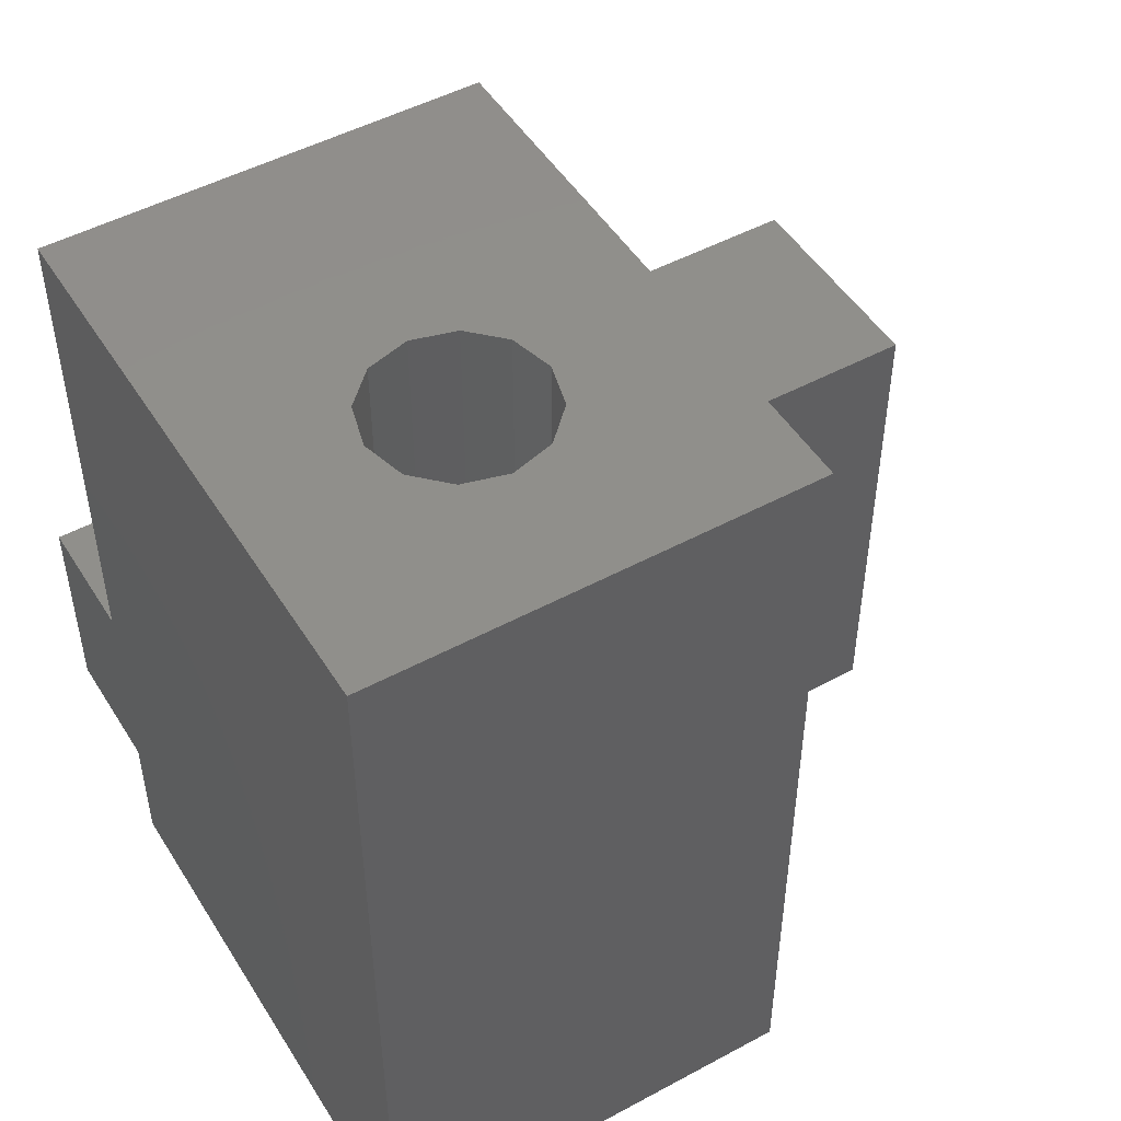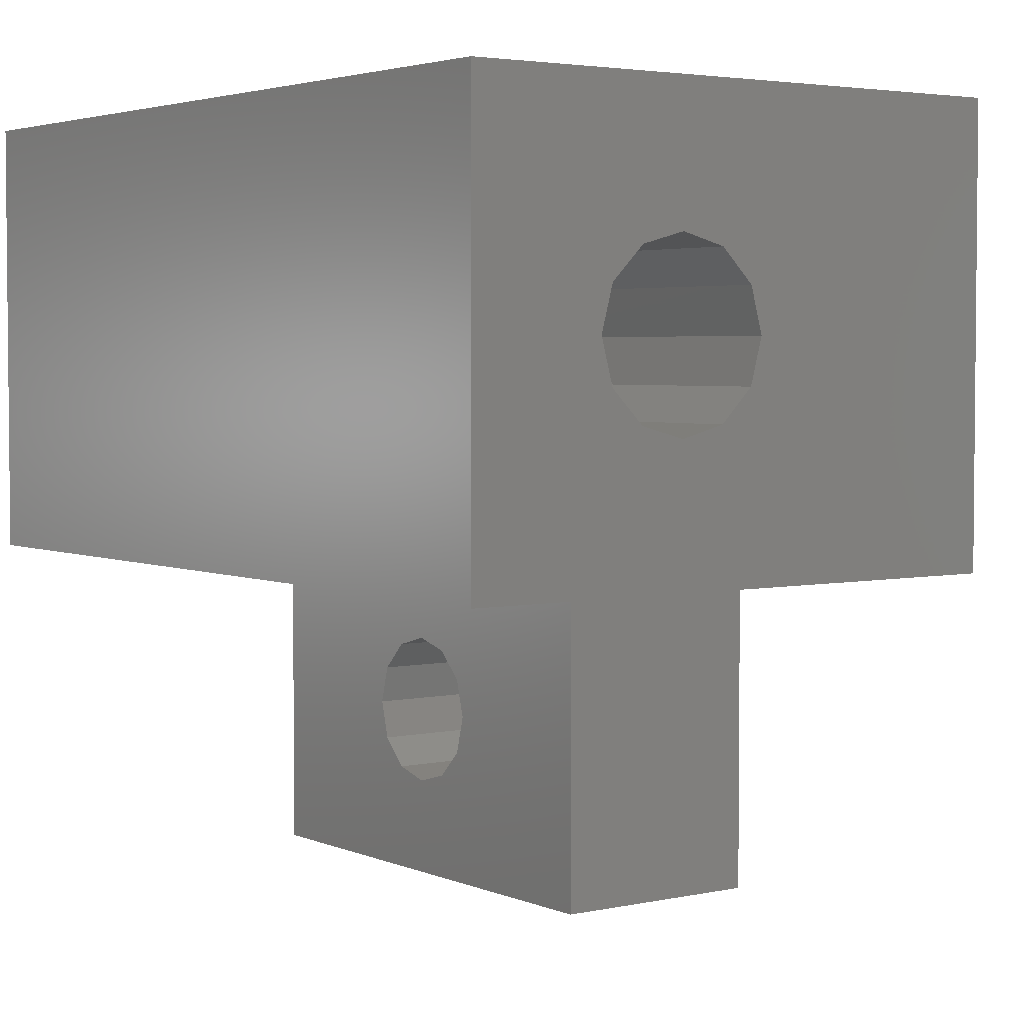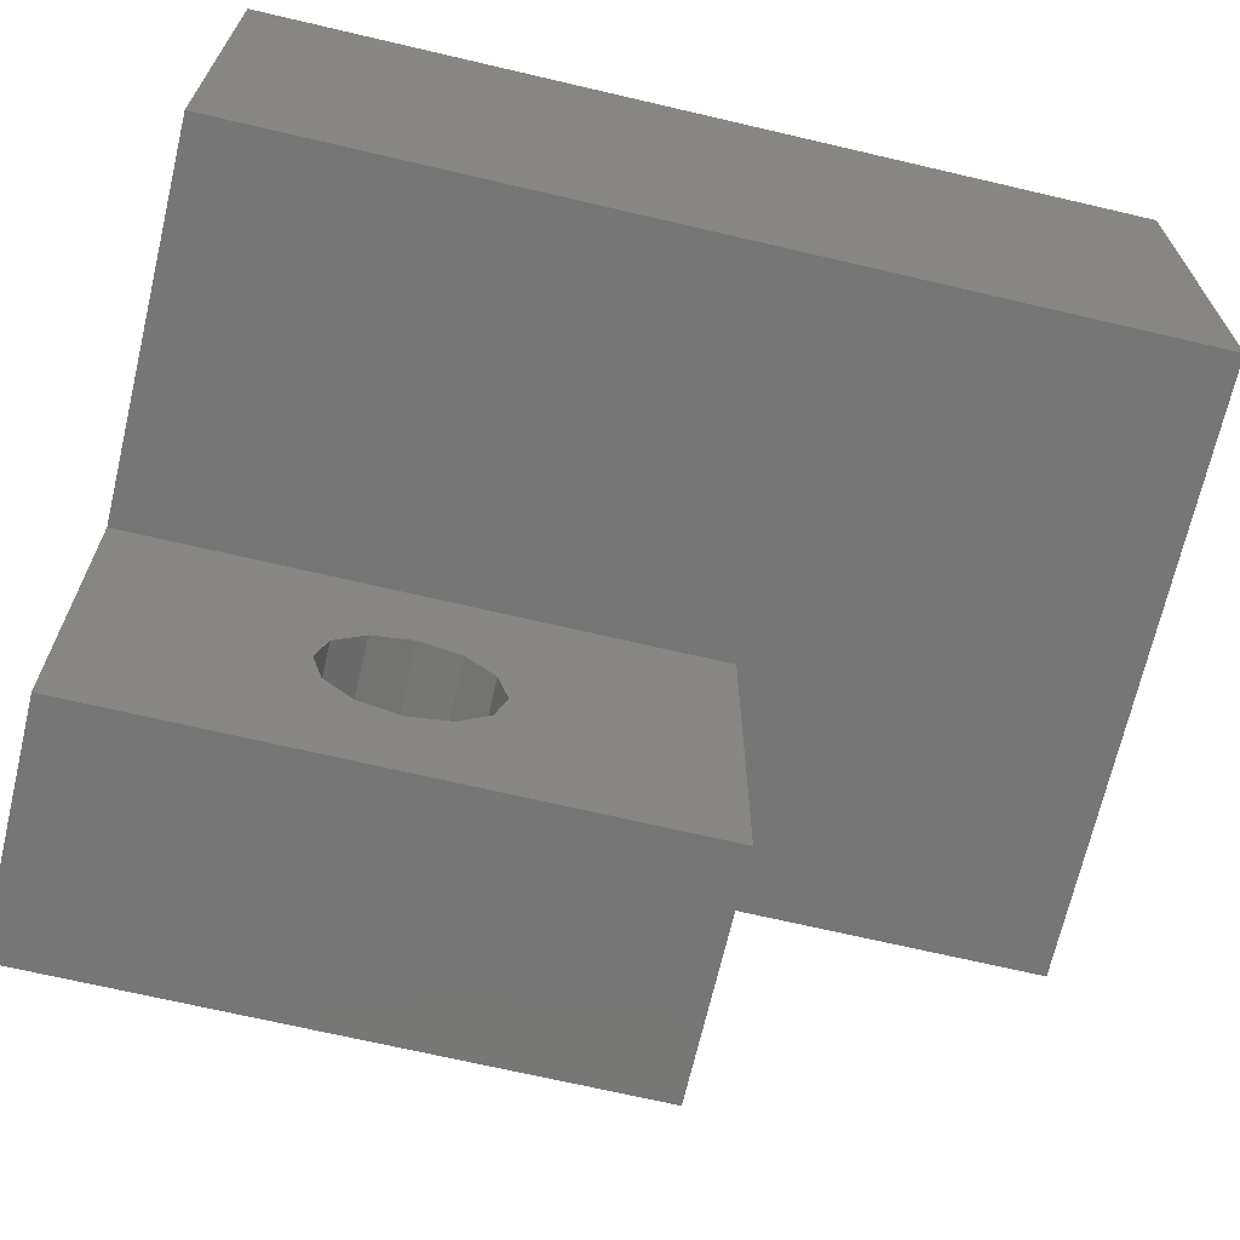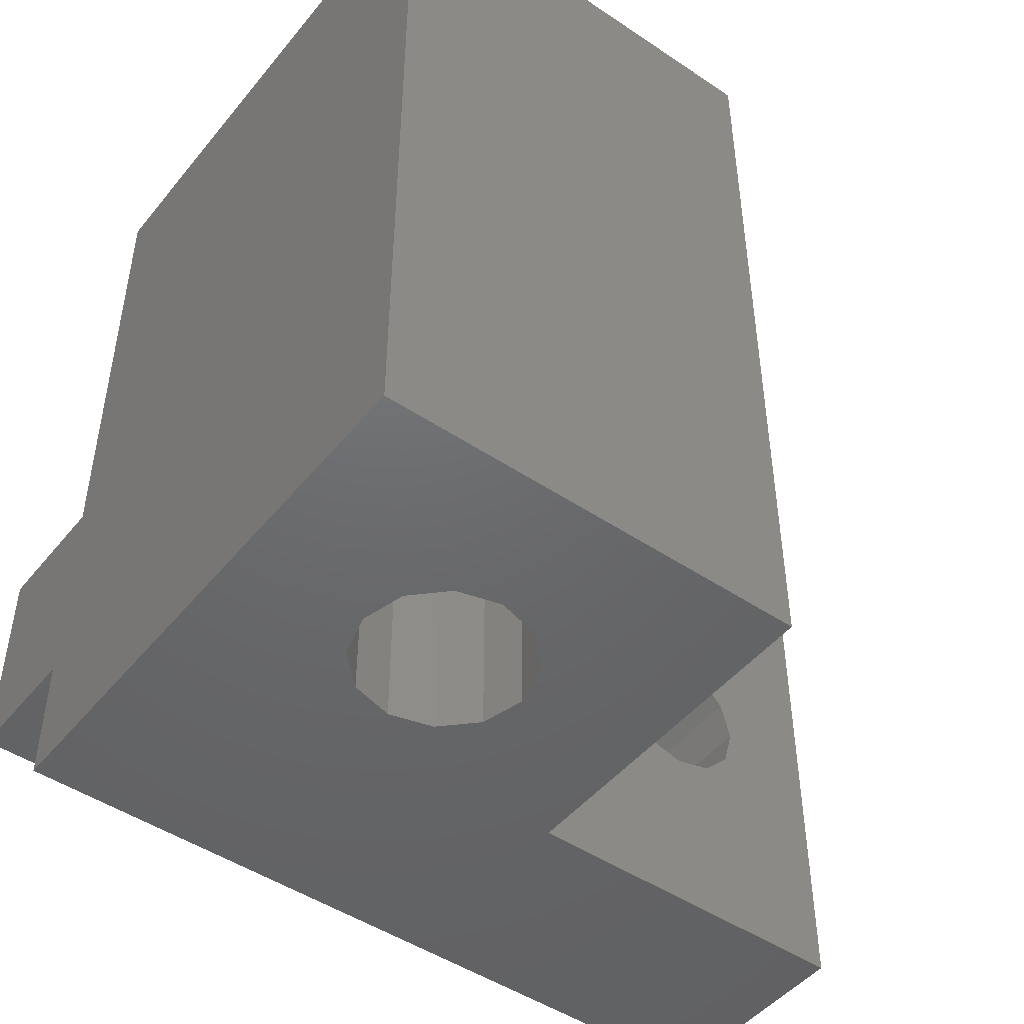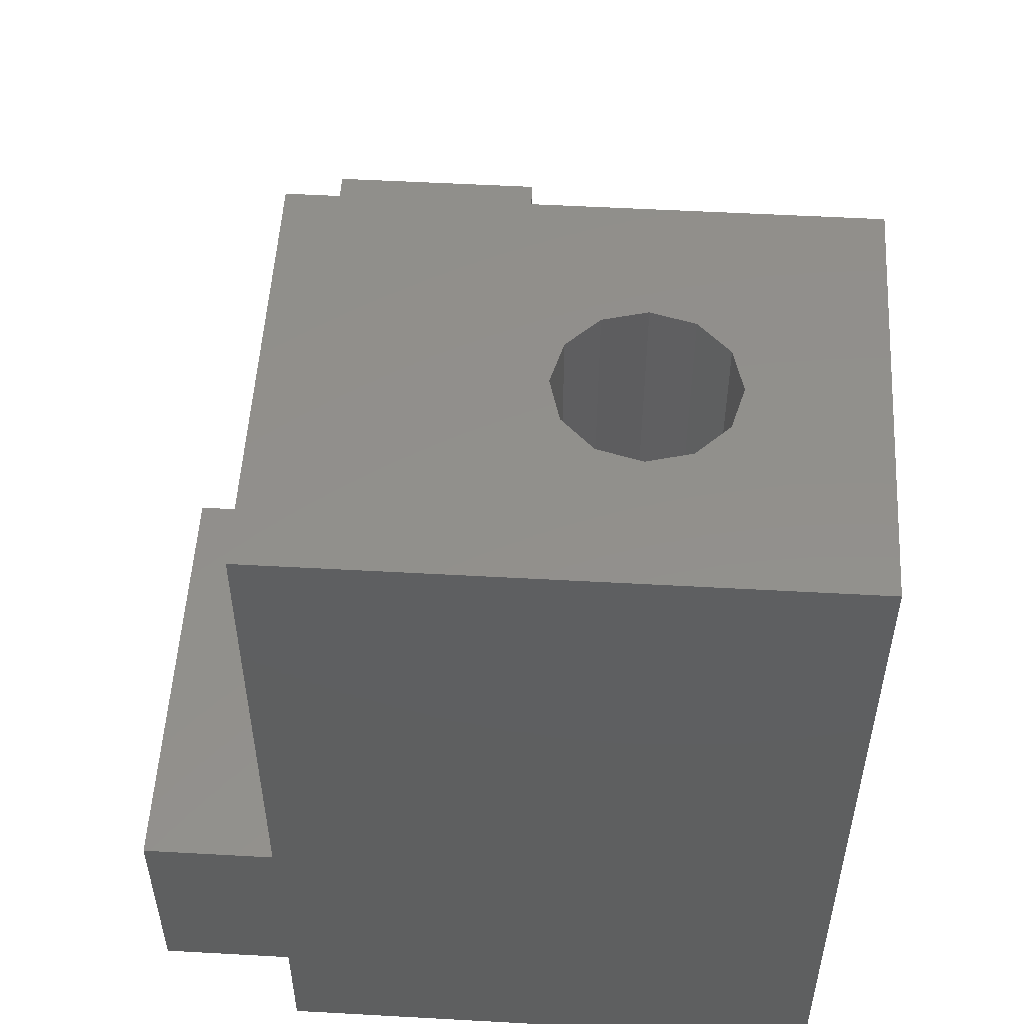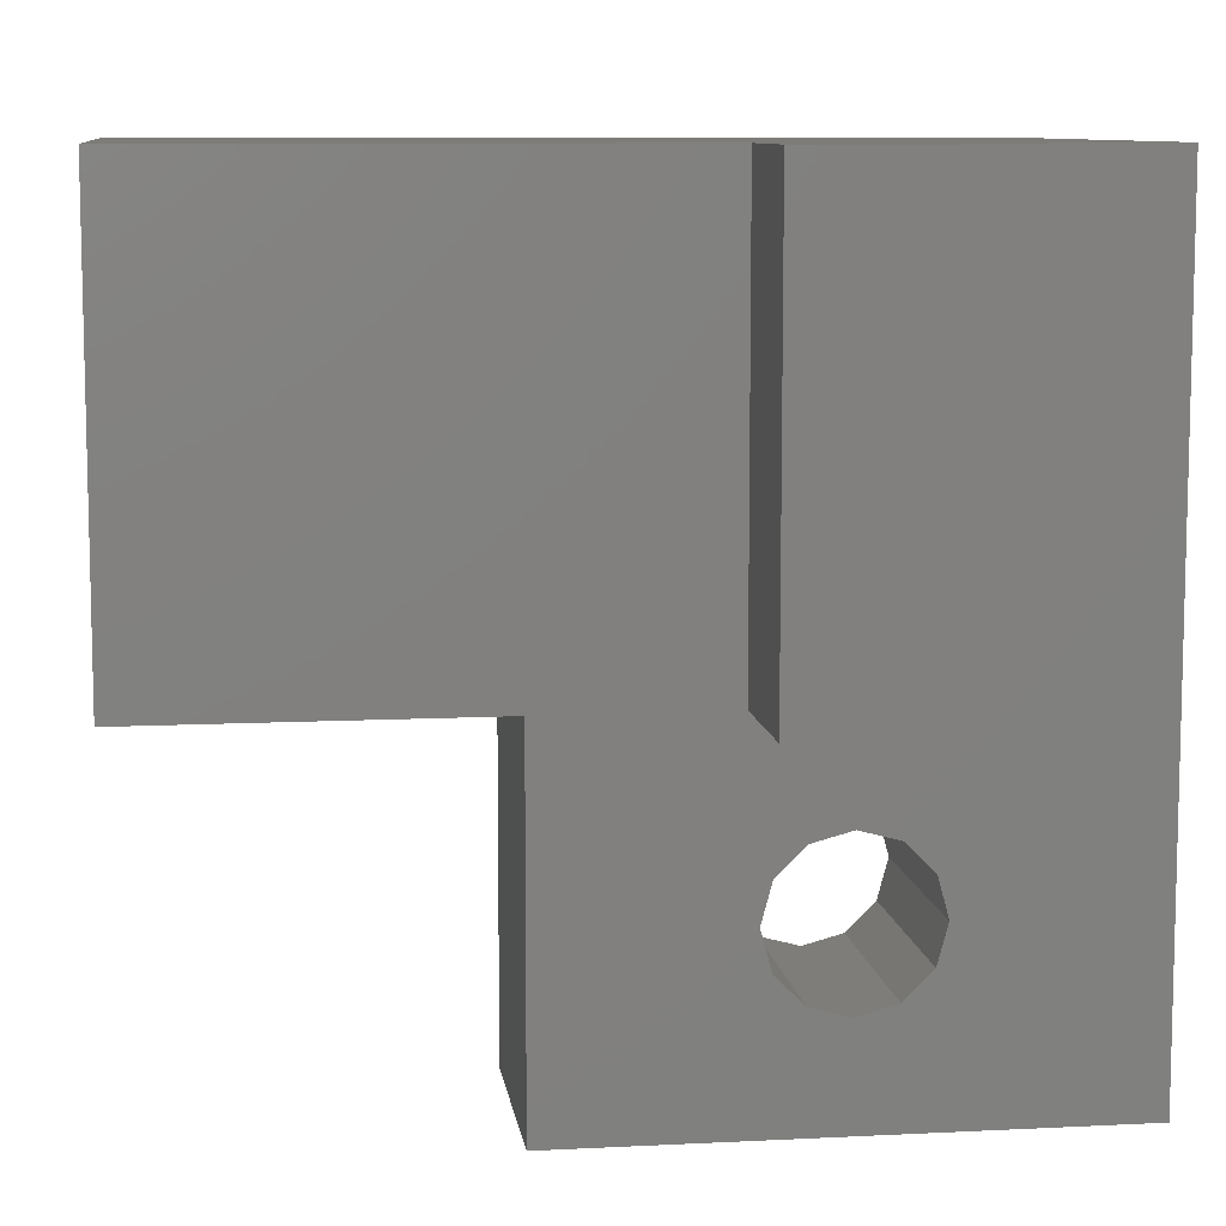
<metadata>
{"format":"stl","ext":"stl","renderer":"f3d","projection":"perspective","resolution":1024,"background":"white","views":[{"elev":49.1,"azim":-120.9,"up":"+Z"},{"elev":3.5,"azim":-36.0,"up":"+Y"},{"elev":-68.9,"azim":-103.2,"up":"+Y"},{"elev":-47.6,"azim":-127.1,"up":"+Z"},{"elev":52.7,"azim":-176.6,"up":"+Z"},{"elev":9.1,"azim":82.3,"up":"+Y"}]}
</metadata>
<code>
# stl→obj: 86 verts, 176 faces
v -5 -5 -5.5
v -6.085 -0.3167 -5.5
v -6 0 -5.5
v -6.268 -1 -5.5
v -6.768 -1.5 -5.5
v -7 -1.732 -5.5
v -8 -2 -5.5
v -13 -5 -5.5
v -9.817 -0.6833 -5.5
v -10 0 -5.5
v -9.732 -1 -5.5
v -9.5 -1.232 -5.5
v -9 -1.732 -5.5
v -1.221e-15 -13 -5.5
v -5 -13 -5.5
v -1.221e-15 5 -5.5
v -6.085 0.3167 -5.5
v -6.268 1 -5.5
v -6.768 1.5 -5.5
v -7 1.732 -5.5
v -8 2 -5.5
v -13 5 -5.5
v -9 1.732 -5.5
v -9.817 0.6833 -5.5
v -9.5 1.232 -5.5
v -9.732 1 -5.5
v -13 5 14
v -13 -5 14
v 1.443e-15 -5 6.5
v 3.109e-15 5 14
v 3.109e-15 -5 14
v 5.551e-16 5 2.5
v 5.551e-16 -5 2.5
v 4.475e-16 -8.125 2.016
v 1.11e-16 -7.25 0.5
v -5.551e-16 -5 -2.5
v 3.053e-16 -7.484 1.375
v 4.996e-16 -9 2.25
v 1.443e-15 -13 6.5
v 3.053e-16 -10.52 1.375
v 1.11e-16 -10.75 0.5
v 4.475e-16 -9.875 2.016
v -5.551e-16 5 -2.5
v -8.327e-17 -7.484 -0.375
v -2.255e-16 -8.125 -1.016
v -2.776e-16 -9 -1.25
v -2.255e-16 -9.875 -1.016
v -8.327e-17 -10.52 -0.375
v -5 -5 6.5
v 3 5 2.5
v 3 5 -2.5
v -5 -7.25 0.5
v -5 -7.484 -0.375
v -5 -8.125 -1.016
v -5 -9 -1.25
v -5 -10.52 -0.375
v -5 -10.75 0.5
v -5 -9.875 -1.016
v -5 -7.484 1.375
v -5 -8.125 2.016
v -5 -9 2.25
v -5 -13 6.5
v -5 -9.875 2.016
v -5 -10.52 1.375
v 3 -5 -2.5
v 3 -5 2.5
v -6 0 14
v -6.259 0.9667 14
v -6.268 1 14
v -6.292 1.024 14
v -7 1.732 14
v -8 2 14
v -9.991 0.03333 14
v -9.732 1 14
v -10 0 14
v -9.024 1.708 14
v -9 1.732 14
v -6.259 -0.9667 14
v -6.268 -1 14
v -6.292 -1.024 14
v -7 -1.732 14
v -8 -2 14
v -9 -1.732 14
v -9.991 -0.03333 14
v -9.024 -1.708 14
v -9.732 -1 14
f 1 2 3
f 1 4 2
f 1 5 4
f 1 6 5
f 1 7 6
f 8 7 1
f 9 8 10
f 11 8 9
f 12 8 11
f 13 8 12
f 7 8 13
f 1 14 15
f 14 1 16
f 3 16 1
f 17 16 3
f 18 16 17
f 19 16 18
f 20 16 19
f 21 16 20
f 22 21 23
f 22 10 8
f 10 22 24
f 21 22 16
f 25 22 23
f 26 22 25
f 24 22 26
f 8 27 22
f 27 8 28
f 29 30 31
f 30 29 32
f 29 33 32
f 34 33 29
f 33 35 36
f 33 37 35
f 33 34 37
f 29 38 34
f 39 38 29
f 40 39 41
f 42 39 40
f 38 39 42
f 36 16 43
f 44 36 35
f 45 36 44
f 46 36 45
f 14 46 47
f 14 41 39
f 36 14 16
f 46 14 36
f 48 14 47
f 41 14 48
f 28 49 31
f 8 49 28
f 49 8 1
f 31 49 29
f 50 51 32
f 32 27 30
f 43 32 51
f 22 32 43
f 22 43 16
f 32 22 27
f 1 52 49
f 1 53 52
f 1 54 53
f 1 55 54
f 15 55 1
f 56 15 57
f 58 15 56
f 55 15 58
f 59 49 52
f 60 49 59
f 61 49 60
f 62 61 63
f 62 57 15
f 61 62 49
f 64 62 63
f 57 62 64
f 49 39 29
f 39 49 62
f 15 39 62
f 39 15 14
f 36 51 65
f 51 36 43
f 32 66 50
f 66 32 33
f 66 51 50
f 51 66 65
f 36 66 33
f 66 36 65
f 30 67 31
f 30 68 67
f 30 69 68
f 30 70 69
f 30 71 70
f 30 72 71
f 27 72 30
f 27 73 74
f 73 27 75
f 76 27 74
f 77 27 76
f 72 27 77
f 78 31 67
f 79 31 78
f 80 31 79
f 81 31 80
f 82 31 81
f 28 82 83
f 28 84 75
f 28 75 27
f 82 28 31
f 85 28 83
f 86 28 85
f 84 28 86
f 18 68 69
f 68 18 17
f 67 17 3
f 17 67 68
f 23 72 77
f 72 23 21
f 74 24 26
f 24 74 73
f 21 71 72
f 71 21 20
f 2 67 3
f 67 2 78
f 84 10 75
f 10 84 9
f 23 76 25
f 76 23 77
f 81 5 6
f 5 81 80
f 6 82 81
f 82 6 7
f 10 73 75
f 73 10 24
f 13 85 83
f 85 13 12
f 19 71 20
f 71 19 70
f 18 70 19
f 70 18 69
f 4 78 2
f 78 4 79
f 4 80 79
f 80 4 5
f 74 25 76
f 25 74 26
f 7 83 82
f 83 7 13
f 86 9 84
f 9 86 11
f 86 12 11
f 12 86 85
f 61 34 38
f 34 61 60
f 54 46 45
f 46 54 55
f 53 35 52
f 35 53 44
f 60 37 34
f 37 60 59
f 53 45 44
f 45 53 54
f 41 64 40
f 64 41 57
f 48 57 41
f 57 48 56
f 55 47 46
f 47 55 58
f 47 56 48
f 56 47 58
f 52 37 59
f 37 52 35
f 40 63 42
f 63 40 64
f 63 38 42
f 38 63 61

</code>
